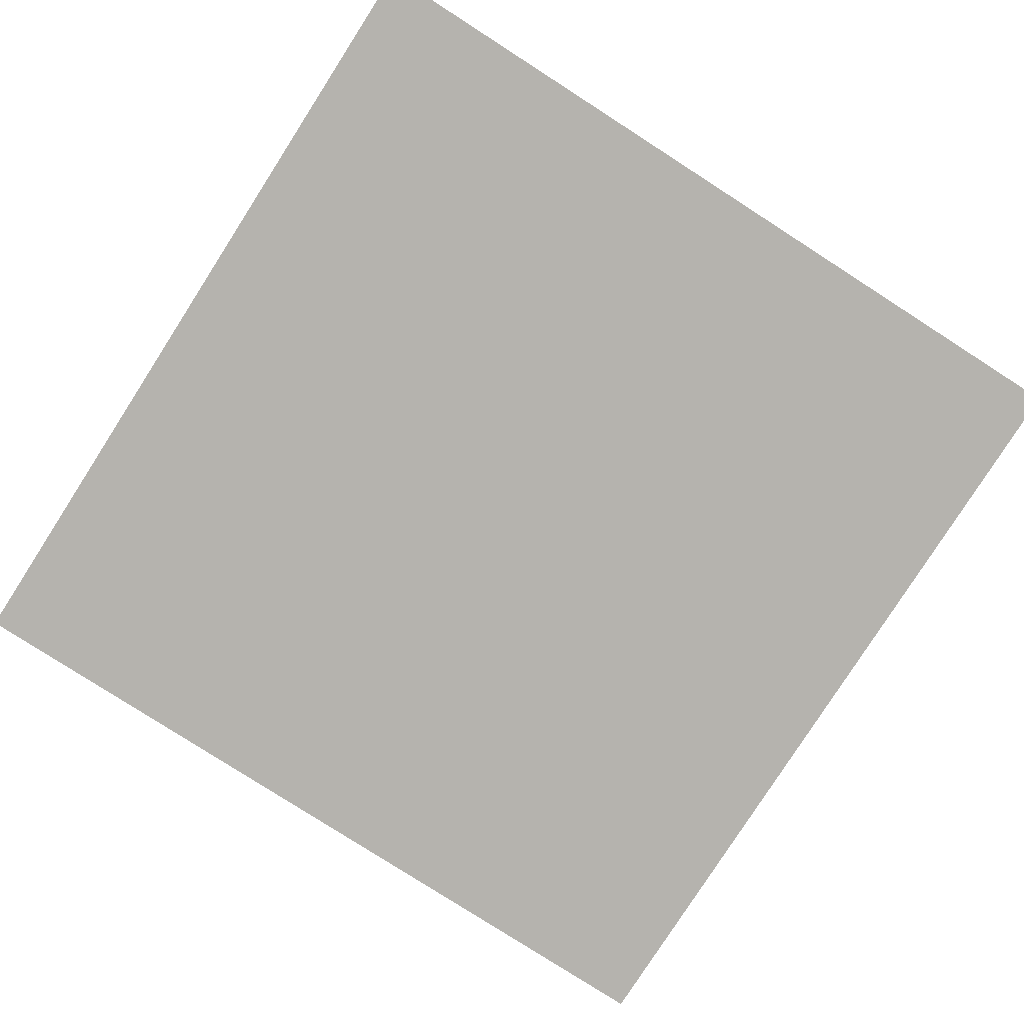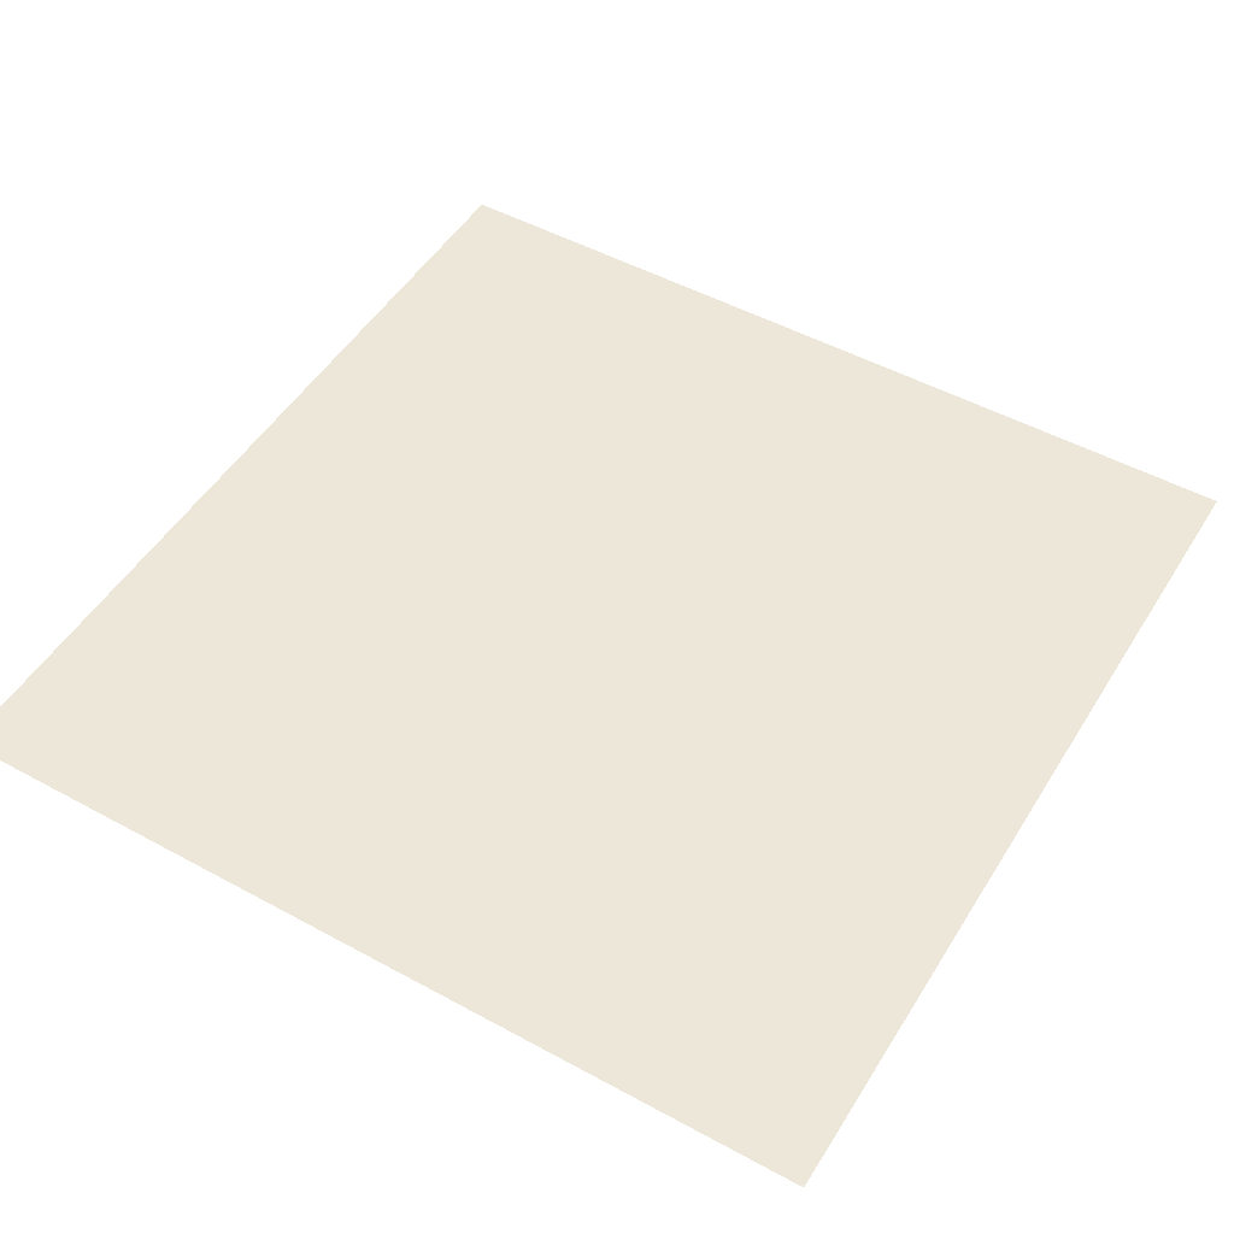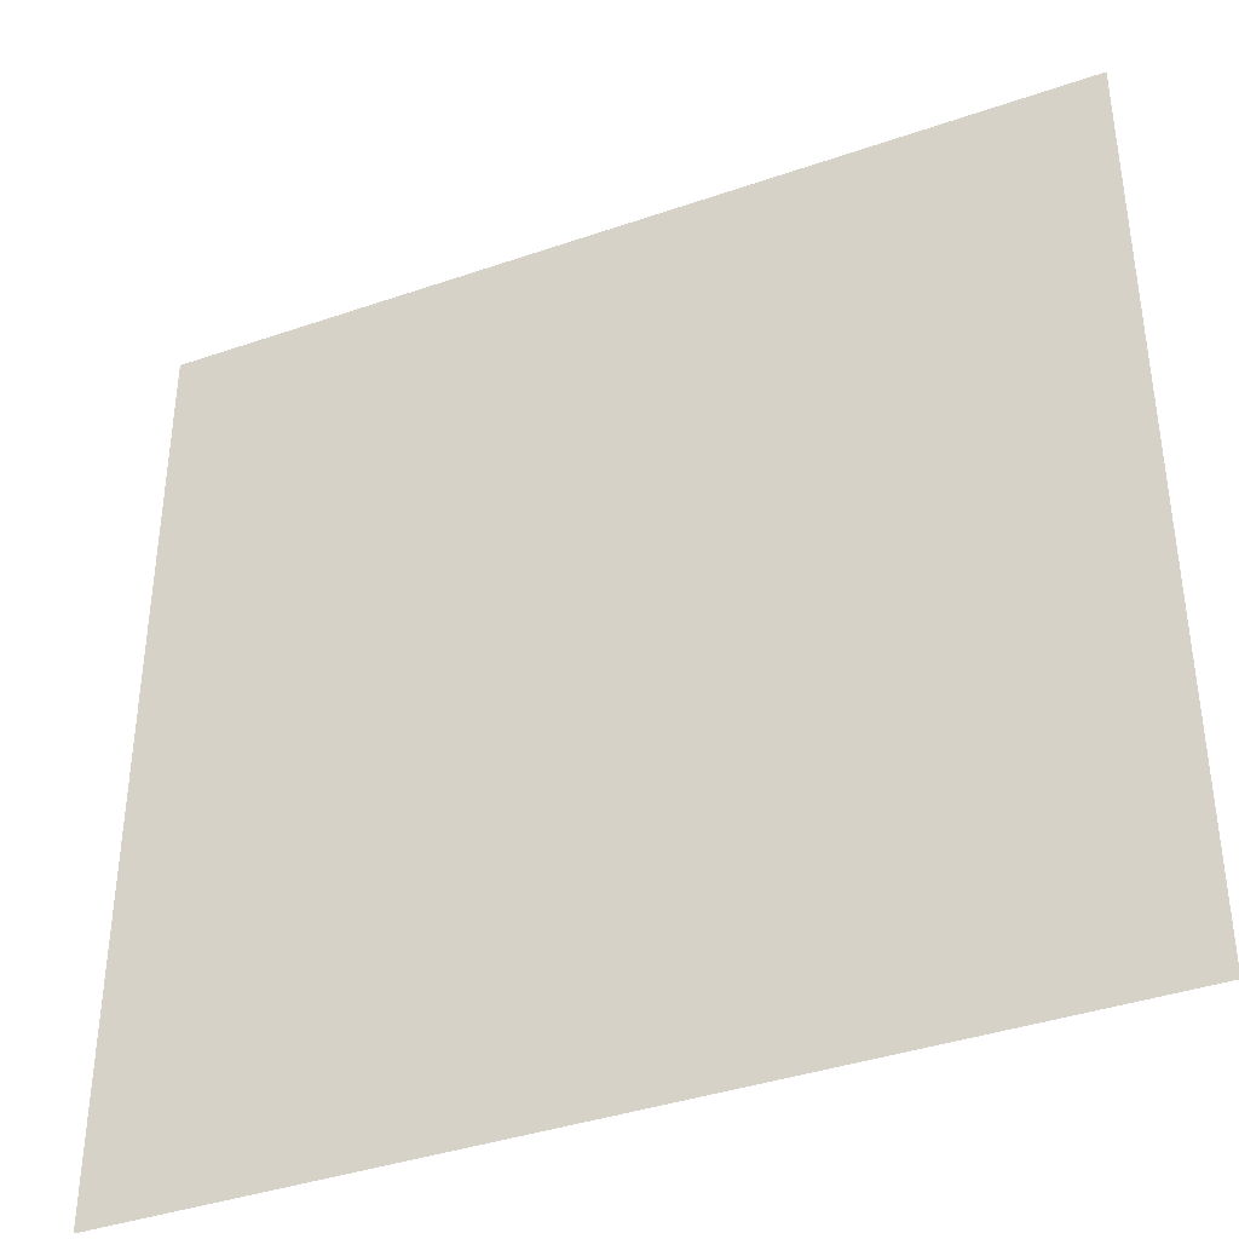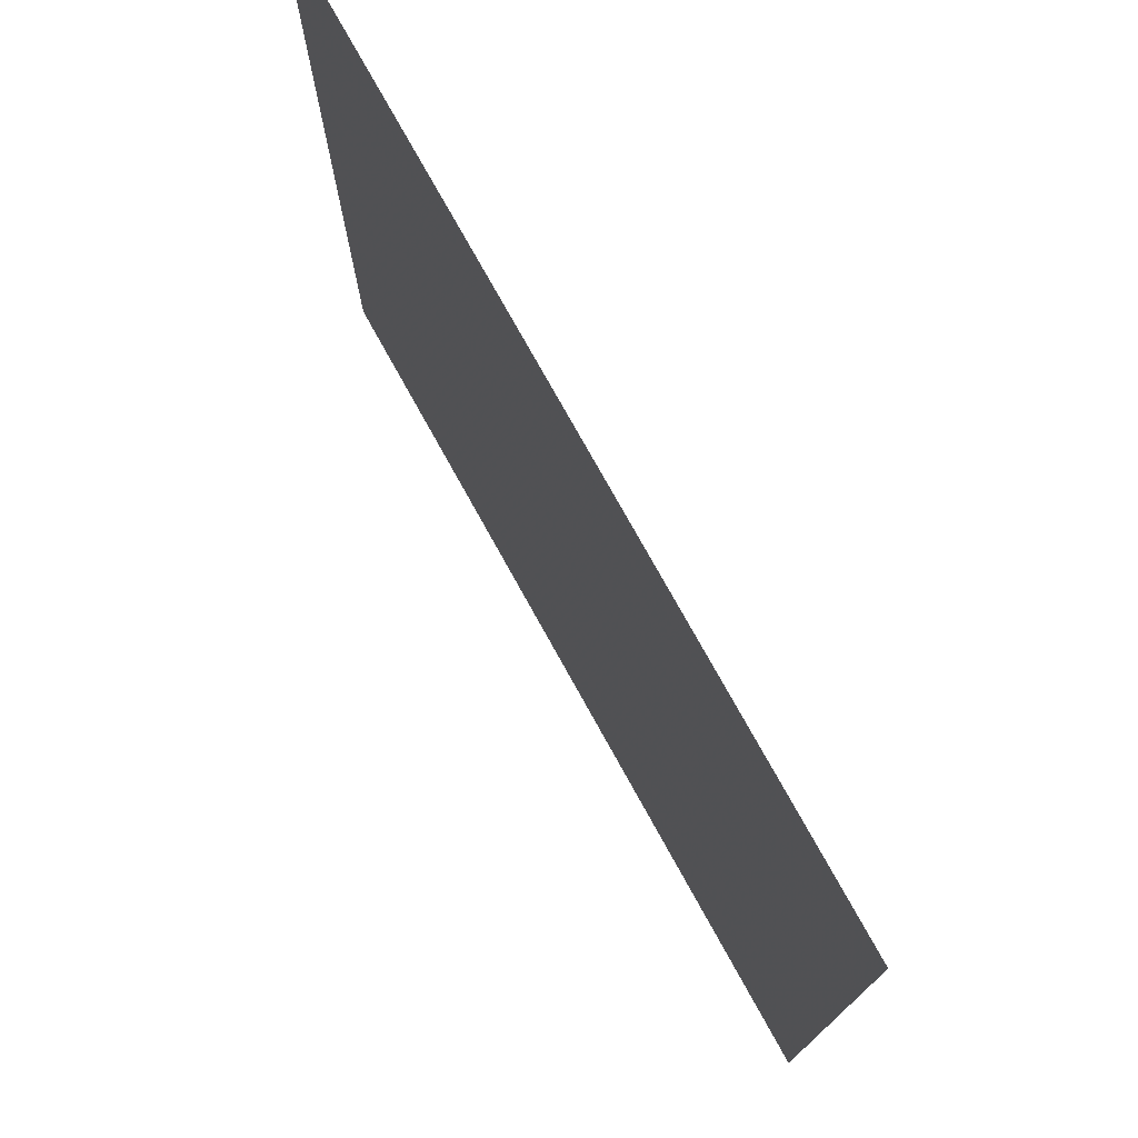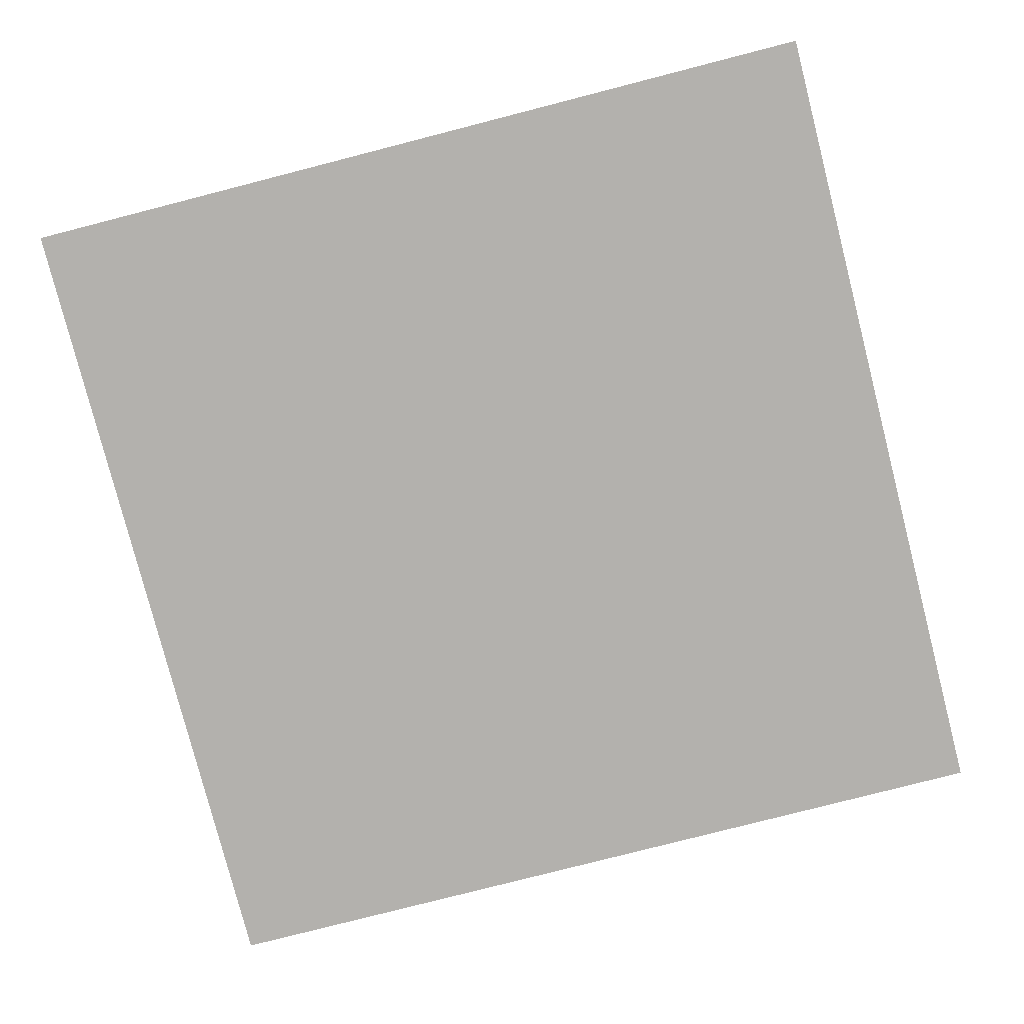
<metadata>
{"format":"obj","ext":"obj","renderer":"f3d","projection":"perspective","resolution":1024,"background":"white","views":[{"elev":-79.9,"azim":-122.7,"up":"+Y"},{"elev":50.1,"azim":-59.1,"up":"+Y"},{"elev":-38.7,"azim":-156.4,"up":"+Z"},{"elev":76.0,"azim":-119.0,"up":"+Z"},{"elev":-79.2,"azim":-75.6,"up":"+Y"}]}
</metadata>
<code>
v -0 0 -1
v -0 0 -2
v -1 0 -2
v -1 0 -1
f 1 4 3 2

</code>
